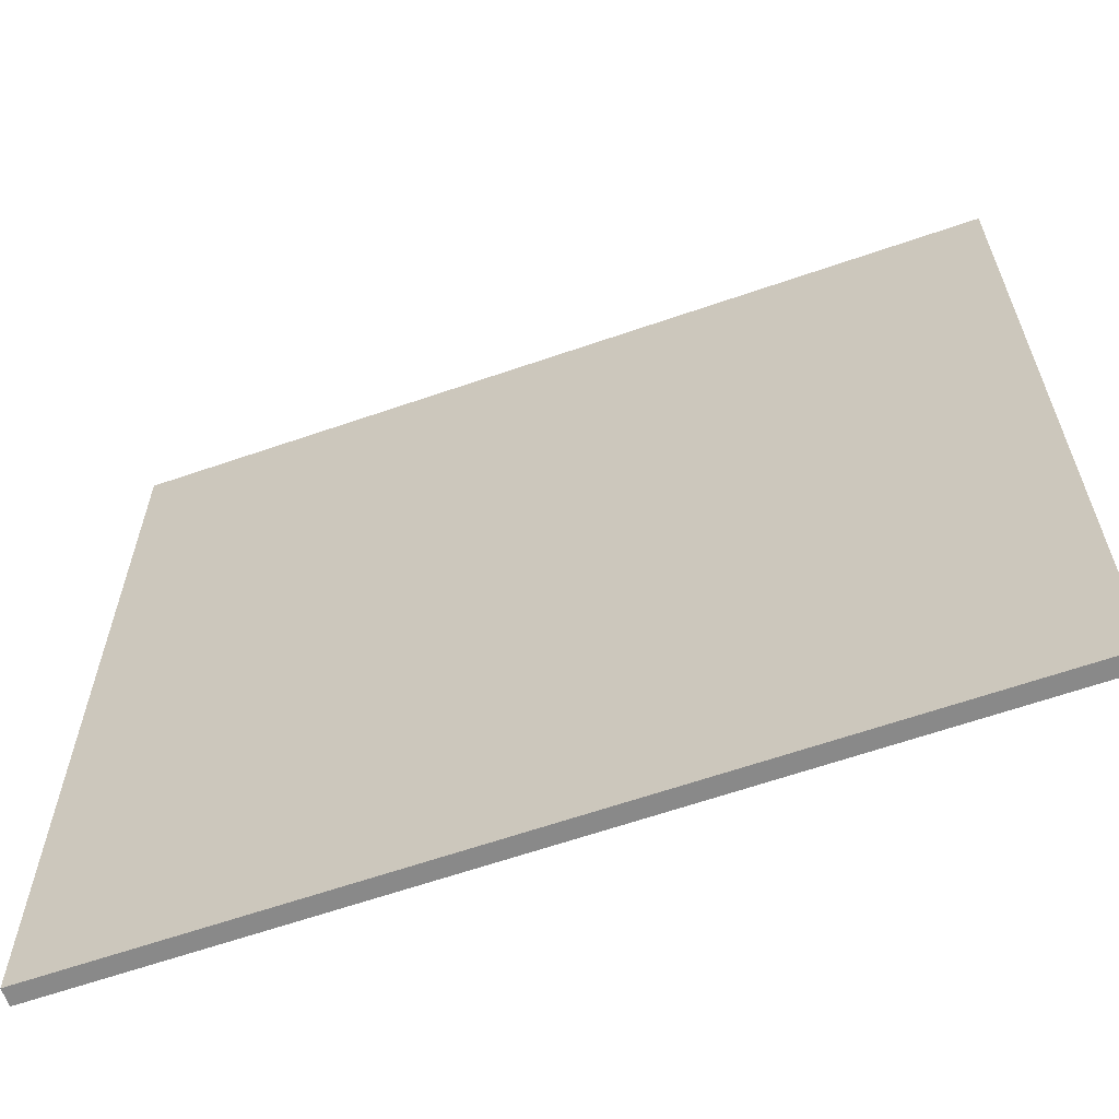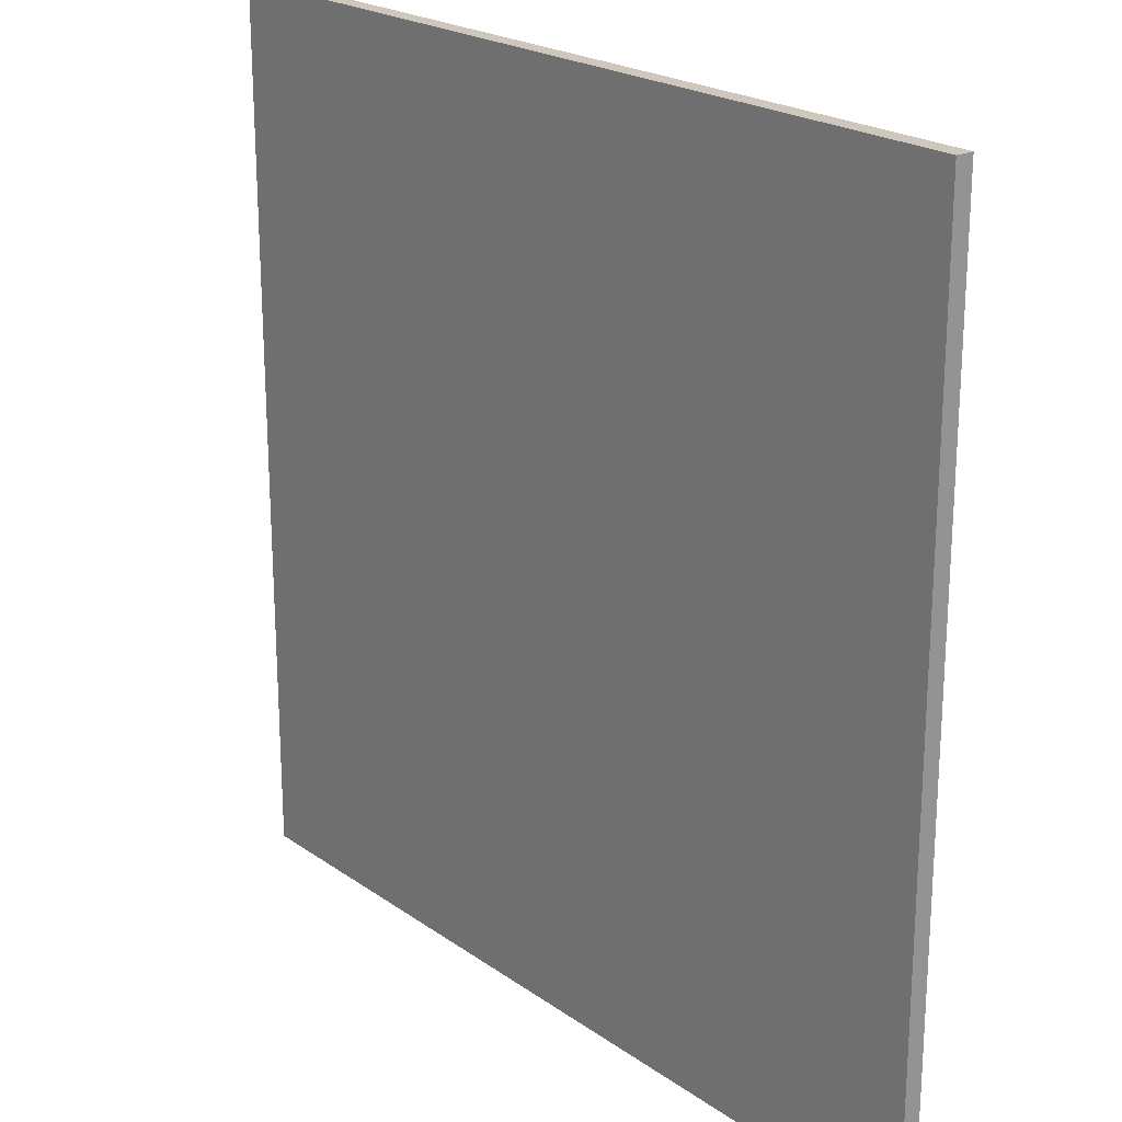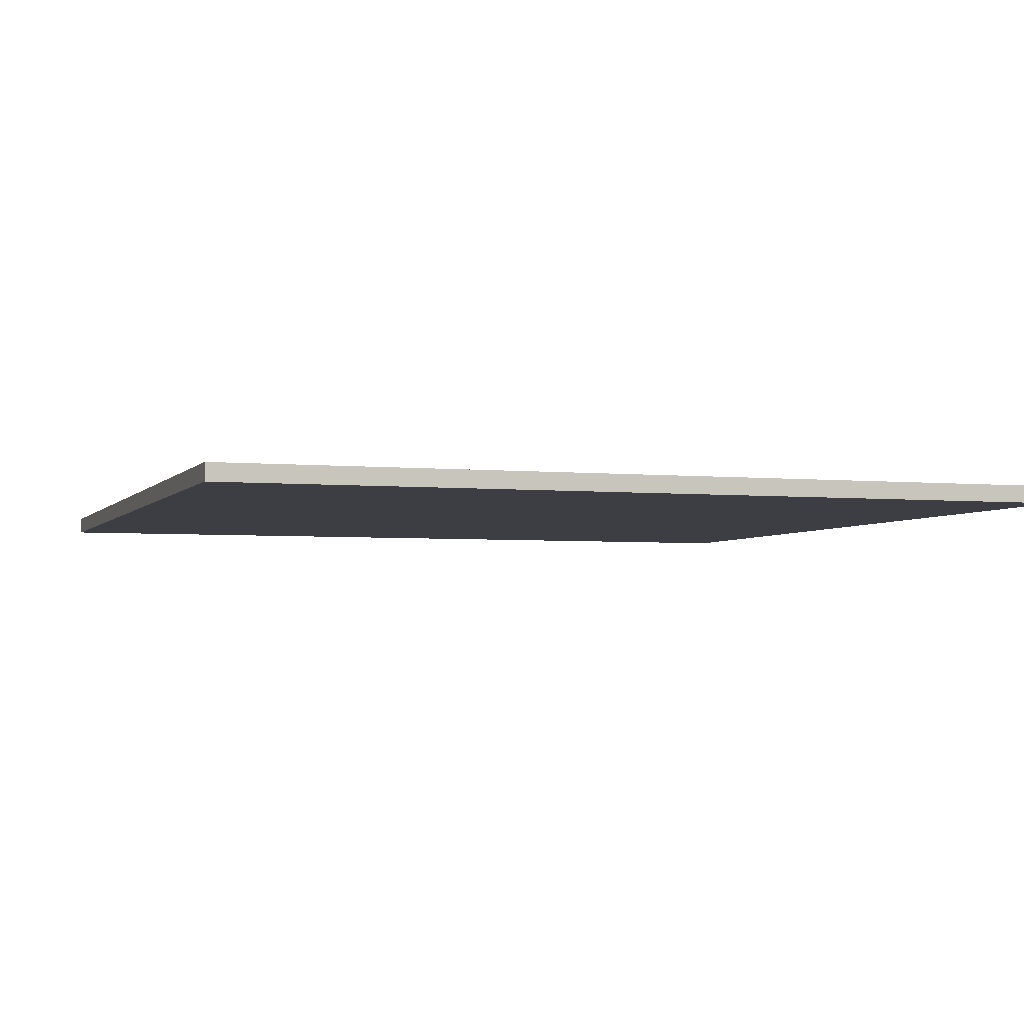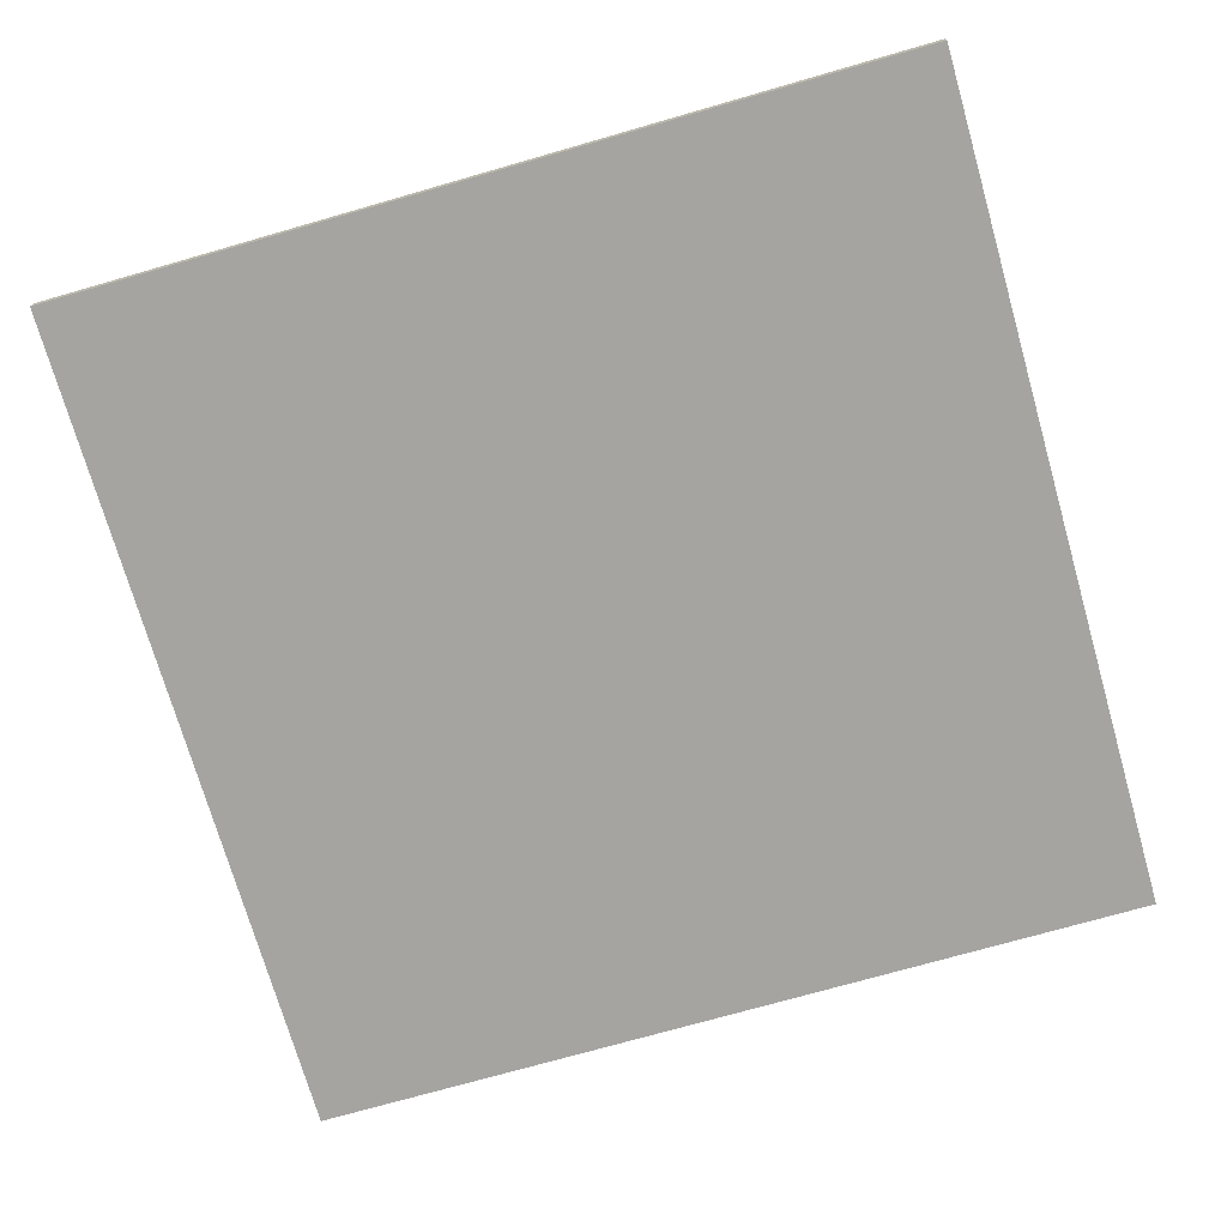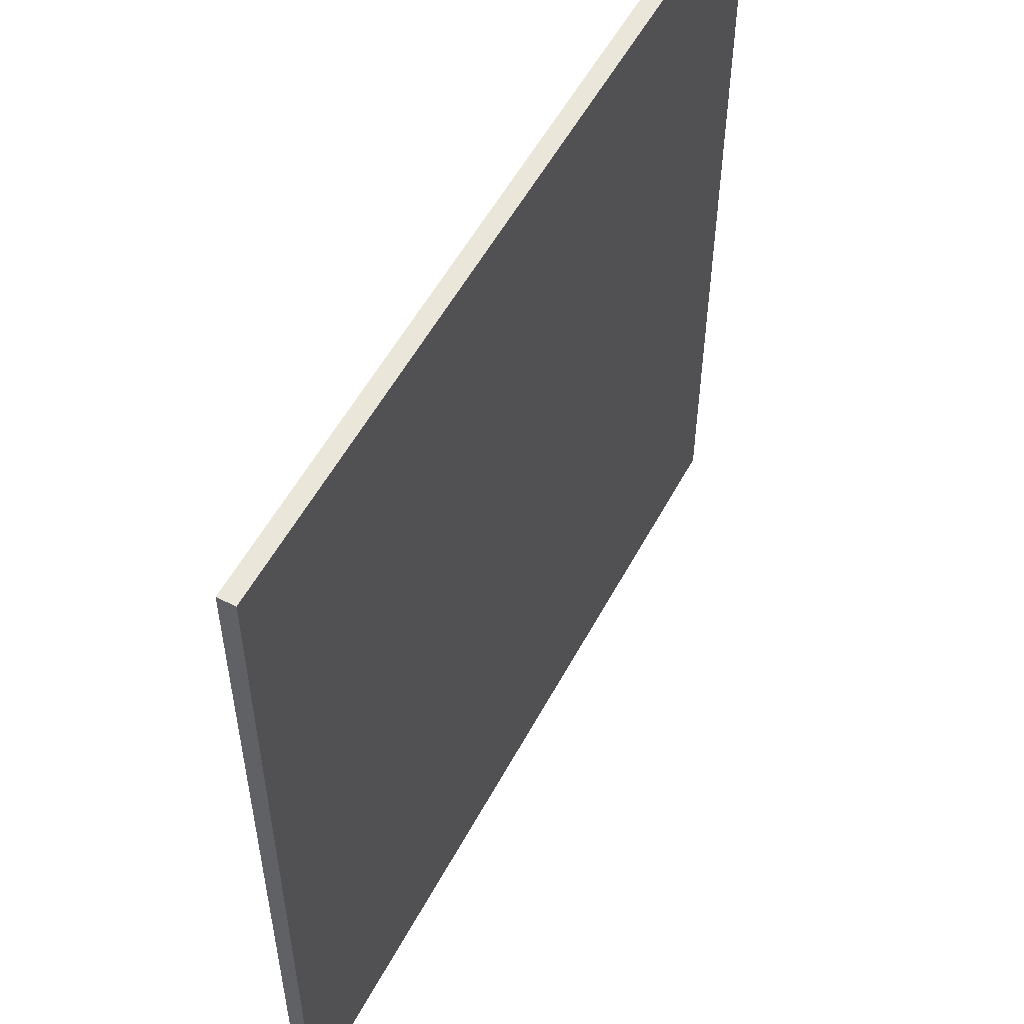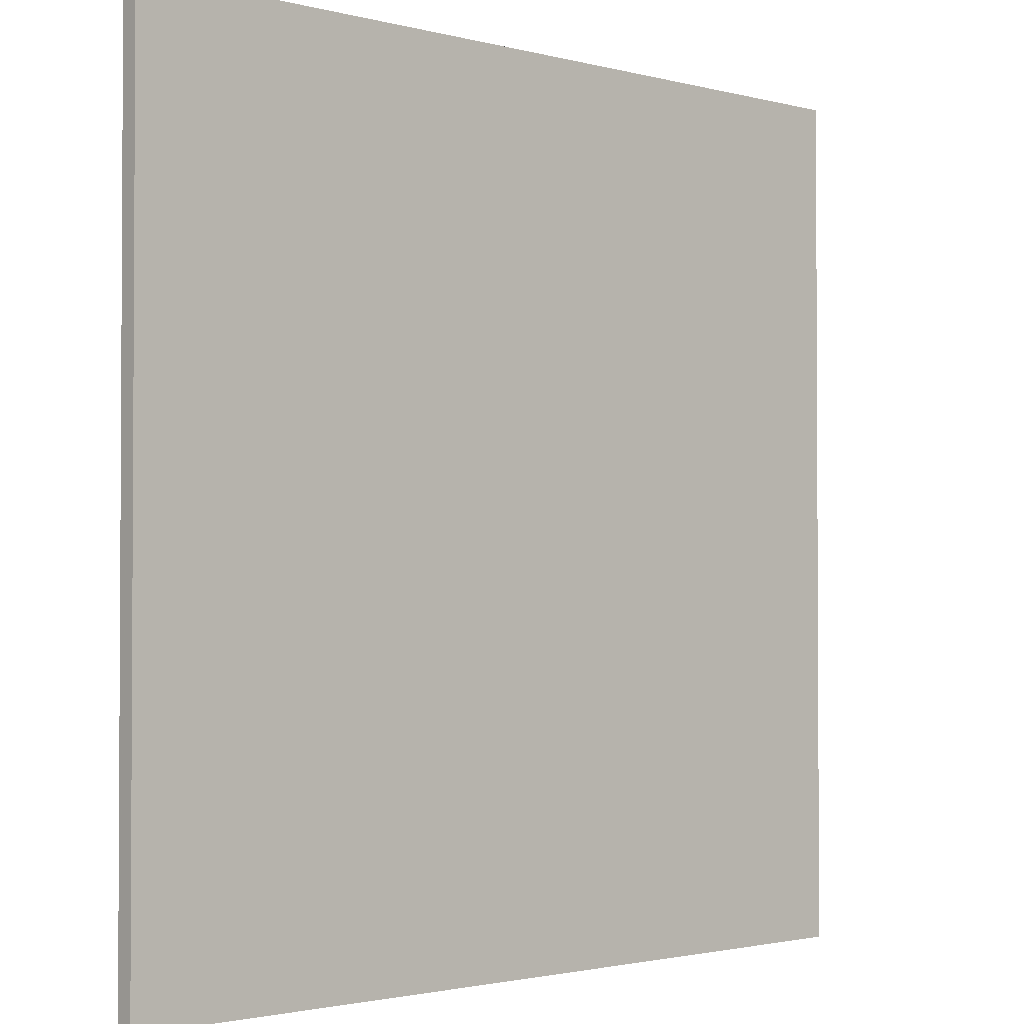
<metadata>
{"format":"obj","ext":"obj","renderer":"f3d","projection":"perspective","resolution":1024,"background":"white","views":[{"elev":-63.2,"azim":-160.7,"up":"+Z"},{"elev":21.8,"azim":50.5,"up":"+Z"},{"elev":-3.7,"azim":71.2,"up":"+Y"},{"elev":-73.2,"azim":106.0,"up":"+Y"},{"elev":54.8,"azim":117.8,"up":"+Z"},{"elev":-1.9,"azim":136.5,"up":"+Z"}]}
</metadata>
<code>
o Plane
v -4 -0.02 4
v 4 -0.02 4
v -4 -0.02 -4
v 4 -0.02 -4
v -4 -0.18 4
v 4 -0.18 4
v -4 -0.18 -4
v 4 -0.18 -4
f 1 3 4 2
f 5 6 8 7
f 4 3 7 8
f 2 4 8 6
f 1 2 6 5
f 3 1 5 7

</code>
